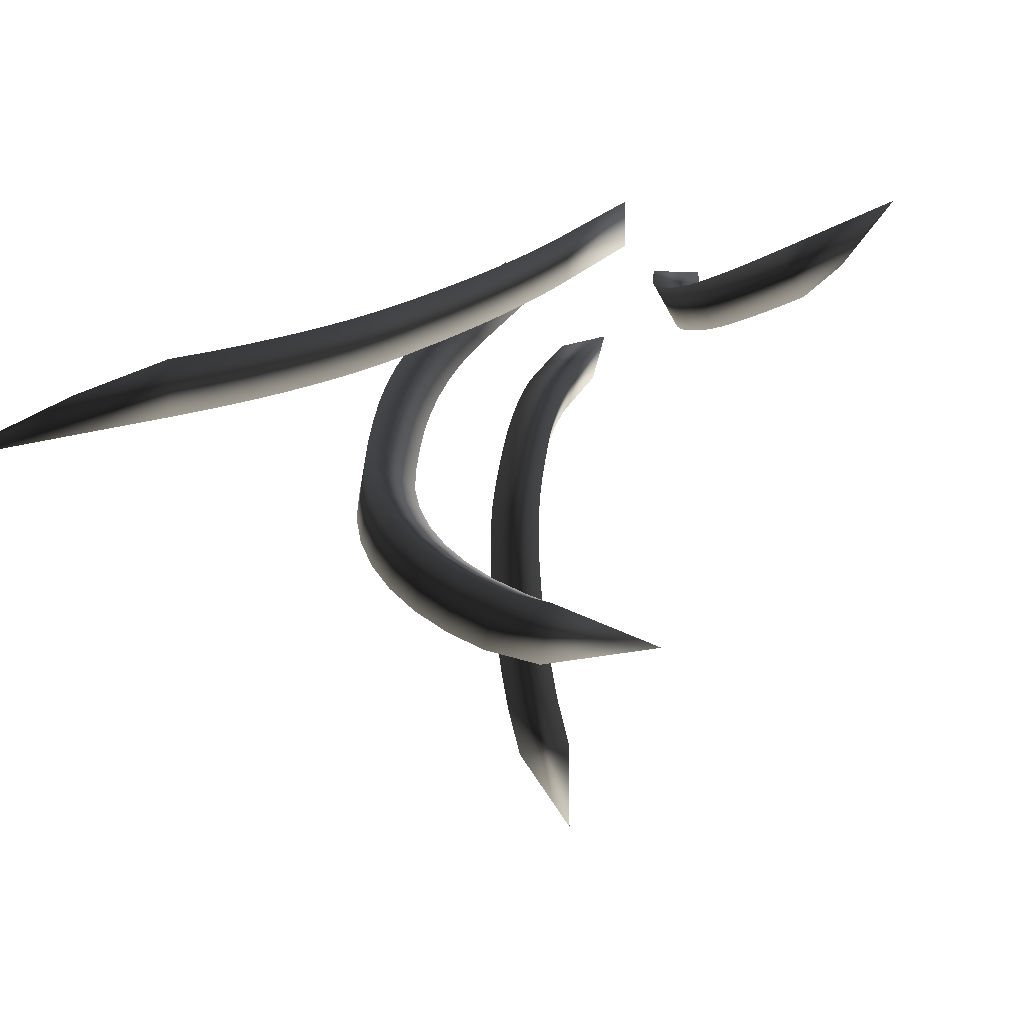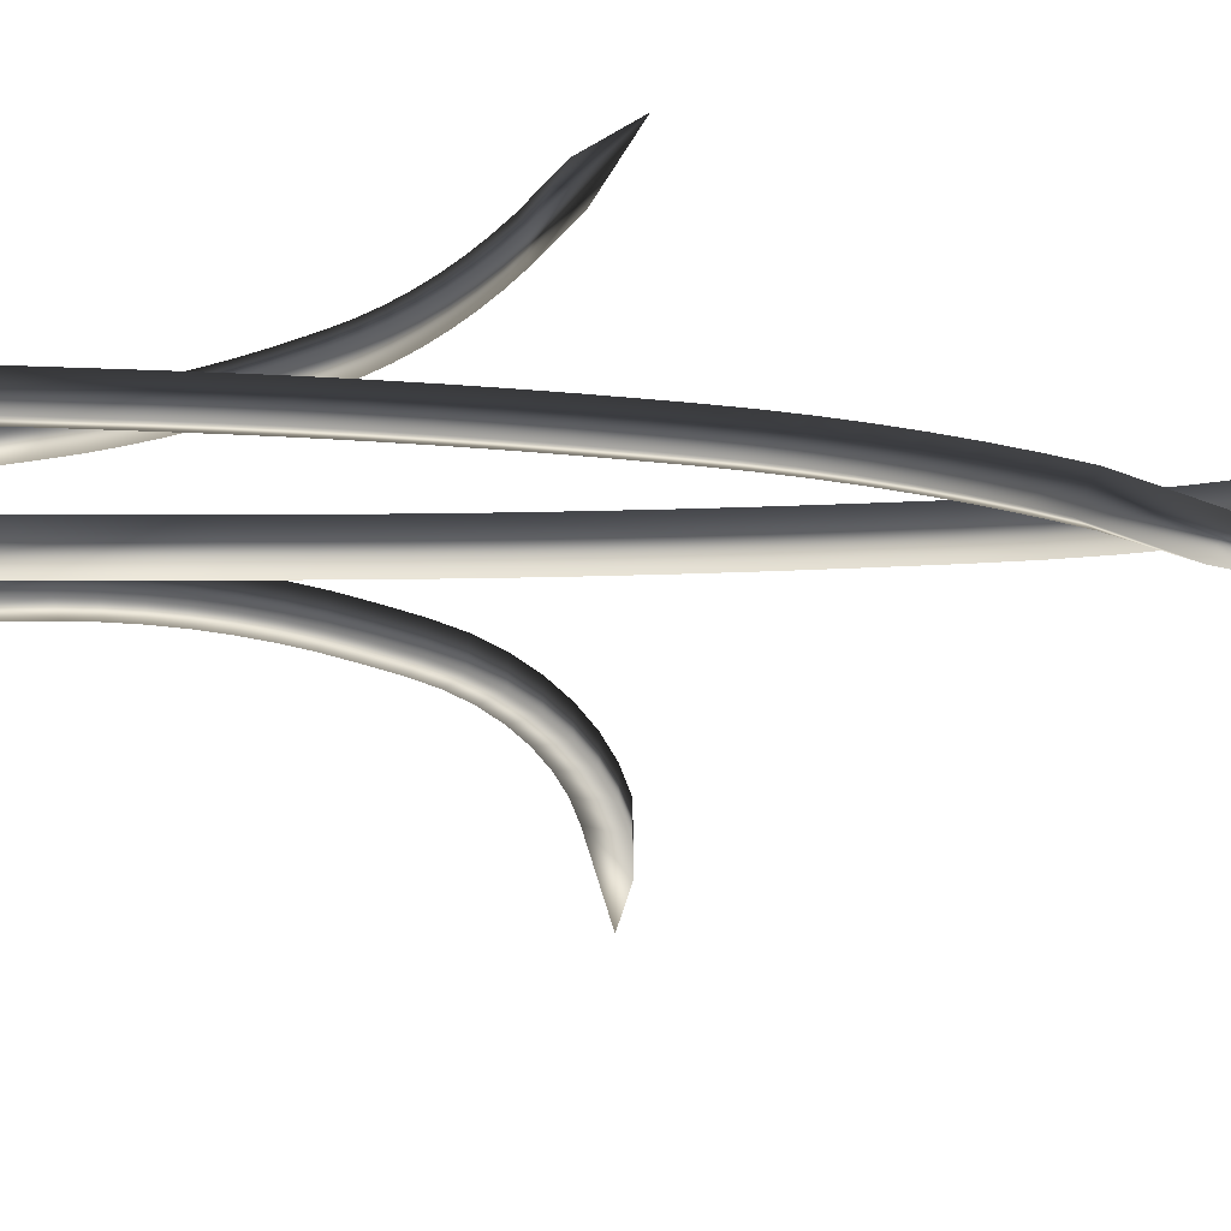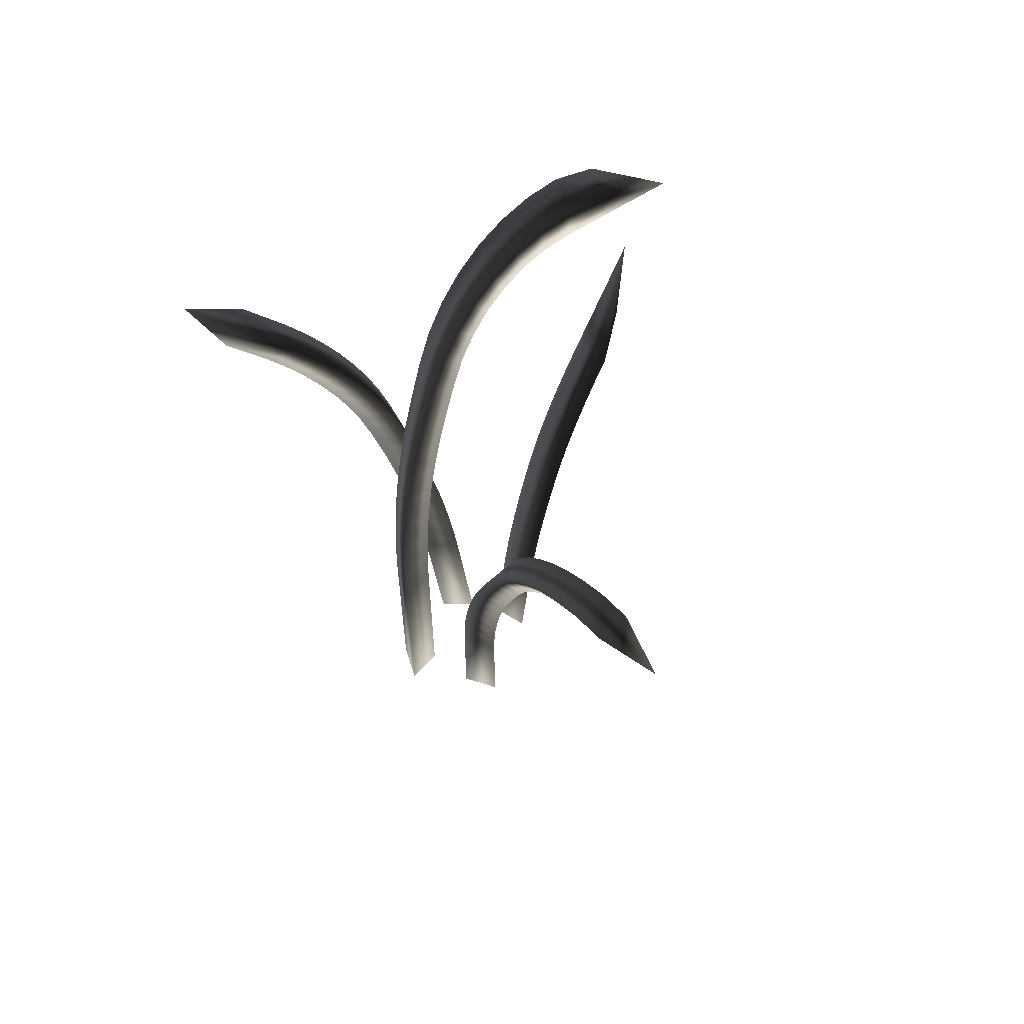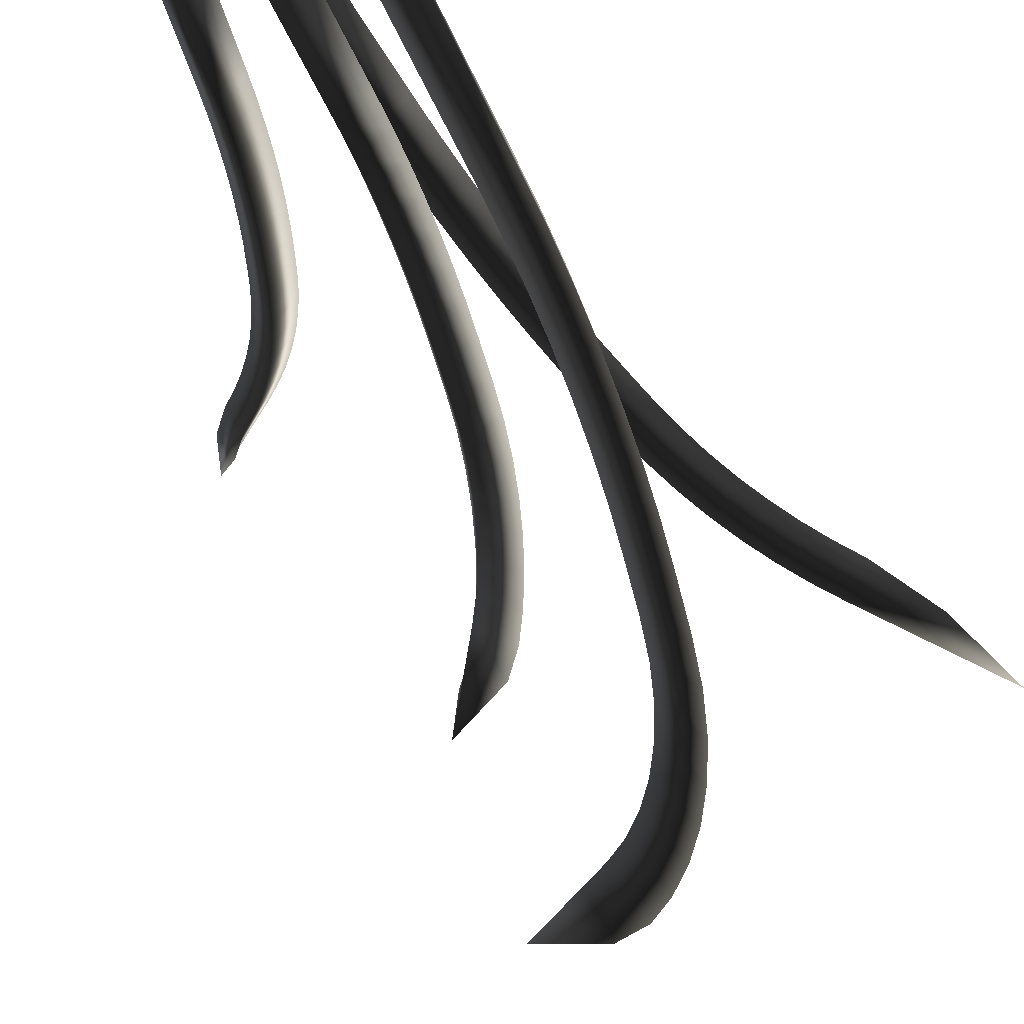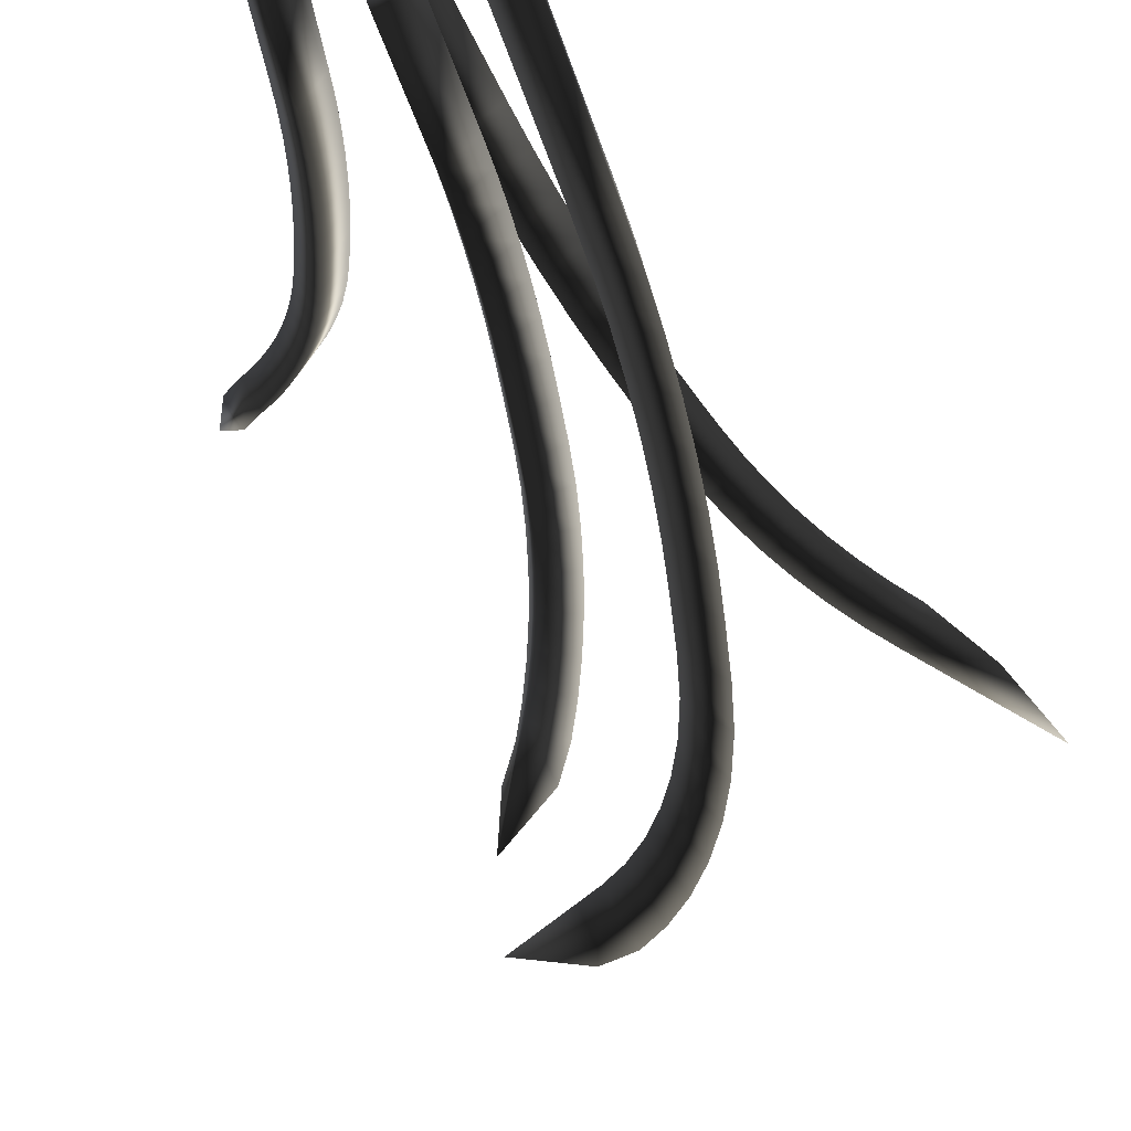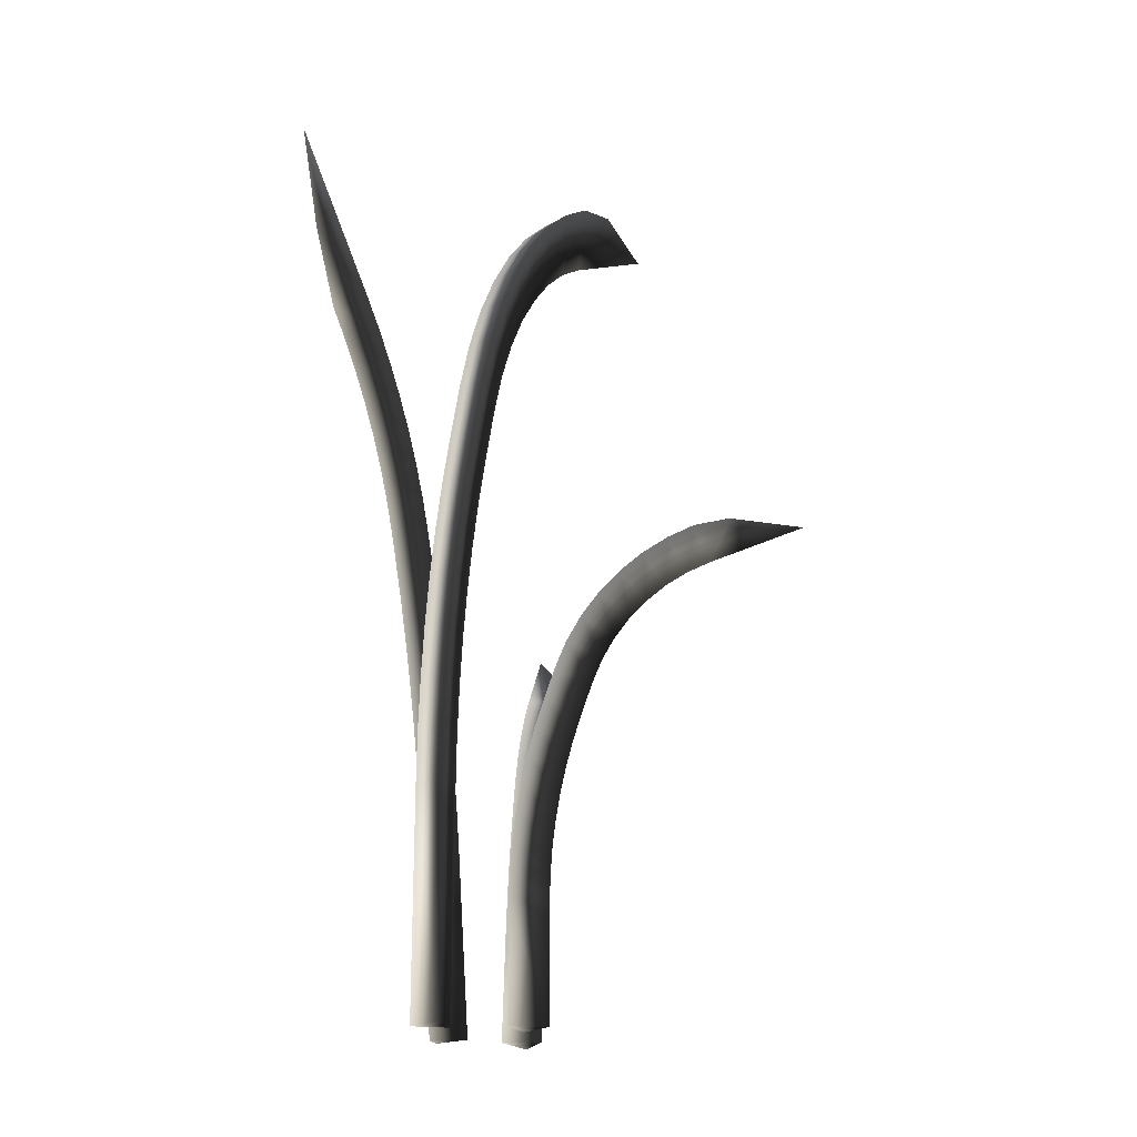
<metadata>
{"format":"obj","ext":"obj","renderer":"f3d","projection":"perspective","resolution":1024,"background":"white","views":[{"elev":14.6,"azim":-168.2,"up":"+Z"},{"elev":22.8,"azim":90.0,"up":"+Z"},{"elev":60.8,"azim":152.6,"up":"+Y"},{"elev":-55.0,"azim":24.3,"up":"+Z"},{"elev":-45.1,"azim":16.9,"up":"+Z"},{"elev":-20.8,"azim":126.6,"up":"+Y"}]}
</metadata>
<code>
v  -12.79 0.501 62.58
v  -12.79 15.16 62.58
v  -10.45 15.22 61.72
v  -10.45 0.501 61.72
v  -10.88 15.22 64.2
v  -10.88 0.501 64.2
v  -12.83 18.51 62.58
v  -10.49 18.72 61.71
v  -10.93 18.72 64.19
v  -12.96 21.8 62.55
v  -10.63 22.23 61.69
v  -11.06 22.23 64.17
v  -13.17 25.08 62.52
v  -10.85 25.72 61.65
v  -11.29 25.72 64.13
v  -13.46 28.32 62.47
v  -11.16 29.18 61.59
v  -11.6 29.18 64.07
v  -13.84 31.54 62.4
v  -11.56 32.61 61.52
v  -12 32.61 64
v  -14.29 34.71 62.32
v  -12.04 35.99 61.44
v  -12.48 35.99 63.92
v  -14.83 37.88 62.22
v  -12.61 39.31 61.34
v  -13.05 39.31 63.82
v  -15.53 41.62 62.1
v  -13.34 43.24 61.21
v  -13.78 43.24 63.69
v  -16.18 44.49 61.99
v  -14.09 46.53 61.07
v  -14.53 46.53 63.56
v  -17 47.04 61.84
v  -15.07 49.58 60.9
v  -15.51 49.58 63.39
v  -17.97 49.31 61.67
v  -16.24 52.31 60.7
v  -16.67 52.31 63.18
v  -19.09 51.29 61.47
v  -17.58 54.68 60.46
v  -18.02 54.68 62.94
v  -20.35 52.94 61.25
v  -19.08 56.66 60.19
v  -19.52 56.66 62.68
v  -21.71 54.23 61.01
v  -20.72 58.21 59.91
v  -21.15 58.21 62.39
v  -23.22 55.17 60.75
v  -22.44 59.28 59.6
v  -22.88 59.28 62.09
v  -29.13 57.94 59.7
v  -24.69 59.46 59.21
v  -25.13 59.46 61.69
v  -16 0.501 57.69
v  -16 8.023 57.69
v  -14.22 8.051 59.47
v  -14.22 0.501 59.47
v  -16.66 8.051 60.13
v  -16.66 0.501 60.13
v  -16.01 9.738 57.65
v  -14.23 9.85 59.43
v  -16.67 9.85 60.08
v  -16.05 11.43 57.52
v  -14.27 11.65 59.29
v  -16.71 11.65 59.95
v  -16.1 13.11 57.32
v  -14.33 13.44 59.07
v  -16.76 13.44 59.73
v  -16.18 14.77 57.03
v  -14.41 15.21 58.76
v  -16.85 15.21 59.42
v  -16.28 16.42 56.66
v  -14.51 16.97 58.37
v  -16.95 16.97 59.02
v  -16.4 18.05 56.2
v  -14.64 18.71 57.89
v  -17.08 18.71 58.54
v  -16.54 19.67 55.67
v  -14.79 20.41 57.32
v  -17.23 20.41 57.98
v  -16.72 21.59 54.98
v  -14.99 22.43 56.6
v  -17.42 22.43 57.25
v  -16.9 23.07 54.33
v  -15.18 24.11 55.86
v  -17.62 24.11 56.51
v  -17.11 24.37 53.52
v  -15.44 25.68 54.89
v  -17.88 25.68 55.55
v  -17.37 25.54 52.56
v  -15.75 27.08 53.73
v  -18.19 27.08 54.39
v  -17.66 26.56 51.45
v  -16.1 28.29 52.4
v  -18.54 28.29 53.06
v  -17.99 27.4 50.21
v  -16.5 29.31 50.91
v  -18.94 29.31 51.57
v  -18.35 28.06 48.85
v  -16.93 30.1 49.29
v  -19.37 30.1 49.95
v  -18.75 28.54 47.36
v  -17.39 30.65 47.58
v  -19.82 30.65 48.24
v  -20.32 29.97 41.5
v  -17.98 30.75 45.35
v  -20.42 30.75 46.01
v  -16.69 12.21 67.93
v  -17.83 0.7163 67.93
v  -15.65 0.501 66.67
v  -14.52 11.98 66.67
v  -16.69 12.21 65.41
v  -17.82 0.7163 65.41
v  -16.38 14.98 67.93
v  -14.21 14.72 66.67
v  -16.38 14.98 65.41
v  -16.02 17.76 67.93
v  -13.85 17.45 66.67
v  -16.01 17.76 65.41
v  -15.59 20.52 67.93
v  -13.44 20.17 66.66
v  -15.59 20.52 65.41
v  -15.11 23.28 67.93
v  -12.96 22.88 66.66
v  -15.1 23.28 65.41
v  -14.56 26.03 67.93
v  -12.42 25.58 66.66
v  -14.56 26.03 65.41
v  -13.96 28.76 67.93
v  -11.83 28.26 66.66
v  -13.95 28.76 65.41
v  -13.3 31.48 67.92
v  -11.18 30.95 66.66
v  -13.29 31.48 65.4
v  -12.91 32.99 67.92
v  -10.8 32.43 66.66
v  -12.9 32.99 65.4
v  -12.28 35.2 67.92
v  -10.2 34.55 66.66
v  -12.28 35.2 65.4
v  -11.54 37.37 67.92
v  -9.491 36.62 66.66
v  -11.54 37.37 65.4
v  -10.69 39.5 67.92
v  -8.679 38.64 66.66
v  -10.68 39.5 65.4
v  -9.722 41.59 67.92
v  -7.762 40.62 66.65
v  -9.717 41.59 65.4
v  -8.649 43.62 67.92
v  -6.743 42.54 66.65
v  -8.644 43.62 65.4
v  -7.469 45.59 67.91
v  -5.622 44.42 66.65
v  -7.464 45.59 65.39
v  -6.19 47.49 67.91
v  -4.391 46.25 66.65
v  -6.186 47.49 65.39
v  -3.479 51.97 67.16
v  -1.697 50.71 65.9
v  0.4544 56.83 65.38
v  -21.71 6.938 62.41
v  -20.73 0.6194 61.84
v  -21.98 0.501 64.02
v  -22.97 6.813 64.59
v  -20.46 6.938 64.59
v  -19.47 0.6194 64.02
v  -21.98 8.467 62.56
v  -23.23 8.322 64.74
v  -20.72 8.467 64.74
v  -22.3 9.993 62.74
v  -23.54 9.823 64.92
v  -21.04 9.993 64.92
v  -22.66 11.51 62.96
v  -23.9 11.32 65.13
v  -21.41 11.51 65.14
v  -23.08 13.03 63.2
v  -24.32 12.81 65.37
v  -21.83 13.03 65.38
v  -23.56 14.54 63.47
v  -24.78 14.29 65.64
v  -22.3 14.54 65.65
v  -24.08 16.04 63.78
v  -25.3 15.77 65.93
v  -22.82 16.04 65.96
v  -24.65 17.54 64.11
v  -25.86 17.25 66.26
v  -23.4 17.54 66.29
v  -24.99 18.37 64.3
v  -26.19 18.06 66.45
v  -23.73 18.37 66.48
v  -25.53 19.58 64.62
v  -26.71 19.23 66.75
v  -24.28 19.58 66.8
v  -26.18 20.78 64.99
v  -27.32 20.36 67.11
v  -24.92 20.78 67.17
v  -26.92 21.95 65.42
v  -28.03 21.48 67.51
v  -25.66 21.95 67.6
v  -27.75 23.1 65.9
v  -28.82 22.56 67.97
v  -26.5 23.1 68.08
v  -28.68 24.21 66.44
v  -29.71 23.62 68.48
v  -27.43 24.21 68.62
v  -29.71 25.3 67.03
v  -30.68 24.65 69.05
v  -28.45 25.3 69.21
v  -30.82 26.34 67.67
v  -31.74 25.66 69.66
v  -29.56 26.34 69.85
v  -32.79 28.81 69.67
v  -33.71 28.11 71.66
v  -35.32 31.48 73.18
o Bundle_1
g Bundle_1
f 1 2 3 4
f 4 3 5 6
f 6 5 2 1
f 2 7 8 3
f 3 8 9 5
f 5 9 7 2
f 7 10 11 8
f 8 11 12 9
f 9 12 10 7
f 10 13 14 11
f 11 14 15 12
f 12 15 13 10
f 13 16 17 14
f 14 17 18 15
f 15 18 16 13
f 16 19 20 17
f 17 20 21 18
f 18 21 19 16
f 19 22 23 20
f 20 23 24 21
f 21 24 22 19
f 22 25 26 23
f 23 26 27 24
f 24 27 25 22
f 25 28 29 26
f 26 29 30 27
f 27 30 28 25
f 28 31 32 29
f 29 32 33 30
f 30 33 31 28
f 31 34 35 32
f 32 35 36 33
f 33 36 34 31
f 34 37 38 35
f 35 38 39 36
f 36 39 37 34
f 37 40 41 38
f 38 41 42 39
f 39 42 40 37
f 40 43 44 41
f 41 44 45 42
f 42 45 43 40
f 43 46 47 44
f 44 47 48 45
f 45 48 46 43
f 46 49 50 47
f 47 50 51 48
f 48 51 49 46
f 49 52 53 50
f 50 53 54 51
f 51 54 52 49
f 4 6 1
f 54 53 52
f 55 56 57 58
f 58 57 59 60
f 60 59 56 55
f 56 61 62 57
f 57 62 63 59
f 59 63 61 56
f 61 64 65 62
f 62 65 66 63
f 63 66 64 61
f 64 67 68 65
f 65 68 69 66
f 66 69 67 64
f 67 70 71 68
f 68 71 72 69
f 69 72 70 67
f 70 73 74 71
f 71 74 75 72
f 72 75 73 70
f 73 76 77 74
f 74 77 78 75
f 75 78 76 73
f 76 79 80 77
f 77 80 81 78
f 78 81 79 76
f 79 82 83 80
f 80 83 84 81
f 81 84 82 79
f 82 85 86 83
f 83 86 87 84
f 84 87 85 82
f 85 88 89 86
f 86 89 90 87
f 87 90 88 85
f 88 91 92 89
f 89 92 93 90
f 90 93 91 88
f 91 94 95 92
f 92 95 96 93
f 93 96 94 91
f 94 97 98 95
f 95 98 99 96
f 96 99 97 94
f 97 100 101 98
f 98 101 102 99
f 99 102 100 97
f 100 103 104 101
f 101 104 105 102
f 102 105 103 100
f 103 106 107 104
f 104 107 108 105
f 105 108 106 103
f 58 60 55
f 108 107 106
f 109 110 111 112
f 113 114 110 109
f 112 111 114 113
f 115 109 112 116
f 117 113 109 115
f 116 112 113 117
f 118 115 116 119
f 120 117 115 118
f 119 116 117 120
f 121 118 119 122
f 123 120 118 121
f 122 119 120 123
f 124 121 122 125
f 126 123 121 124
f 125 122 123 126
f 127 124 125 128
f 129 126 124 127
f 128 125 126 129
f 130 127 128 131
f 132 129 127 130
f 131 128 129 132
f 133 130 131 134
f 135 132 130 133
f 134 131 132 135
f 136 133 134 137
f 138 135 133 136
f 137 134 135 138
f 139 136 137 140
f 141 138 136 139
f 140 137 138 141
f 142 139 140 143
f 144 141 139 142
f 143 140 141 144
f 145 142 143 146
f 147 144 142 145
f 146 143 144 147
f 148 145 146 149
f 150 147 145 148
f 149 146 147 150
f 151 148 149 152
f 153 150 148 151
f 152 149 150 153
f 154 151 152 155
f 156 153 151 154
f 155 152 153 156
f 157 154 155 158
f 159 156 154 157
f 158 155 156 159
f 160 157 158 161
f 162 159 157 160
f 161 158 159 162
f 110 114 111
f 162 160 161
f 163 164 165 166
f 167 168 164 163
f 166 165 168 167
f 169 163 166 170
f 171 167 163 169
f 170 166 167 171
f 172 169 170 173
f 174 171 169 172
f 173 170 171 174
f 175 172 173 176
f 177 174 172 175
f 176 173 174 177
f 178 175 176 179
f 180 177 175 178
f 179 176 177 180
f 181 178 179 182
f 183 180 178 181
f 182 179 180 183
f 184 181 182 185
f 186 183 181 184
f 185 182 183 186
f 187 184 185 188
f 189 186 184 187
f 188 185 186 189
f 190 187 188 191
f 192 189 187 190
f 191 188 189 192
f 193 190 191 194
f 195 192 190 193
f 194 191 192 195
f 196 193 194 197
f 198 195 193 196
f 197 194 195 198
f 199 196 197 200
f 201 198 196 199
f 200 197 198 201
f 202 199 200 203
f 204 201 199 202
f 203 200 201 204
f 205 202 203 206
f 207 204 202 205
f 206 203 204 207
f 208 205 206 209
f 210 207 205 208
f 209 206 207 210
f 211 208 209 212
f 213 210 208 211
f 212 209 210 213
f 214 211 212 215
f 216 213 211 214
f 215 212 213 216
f 164 168 165
f 216 214 215

</code>
